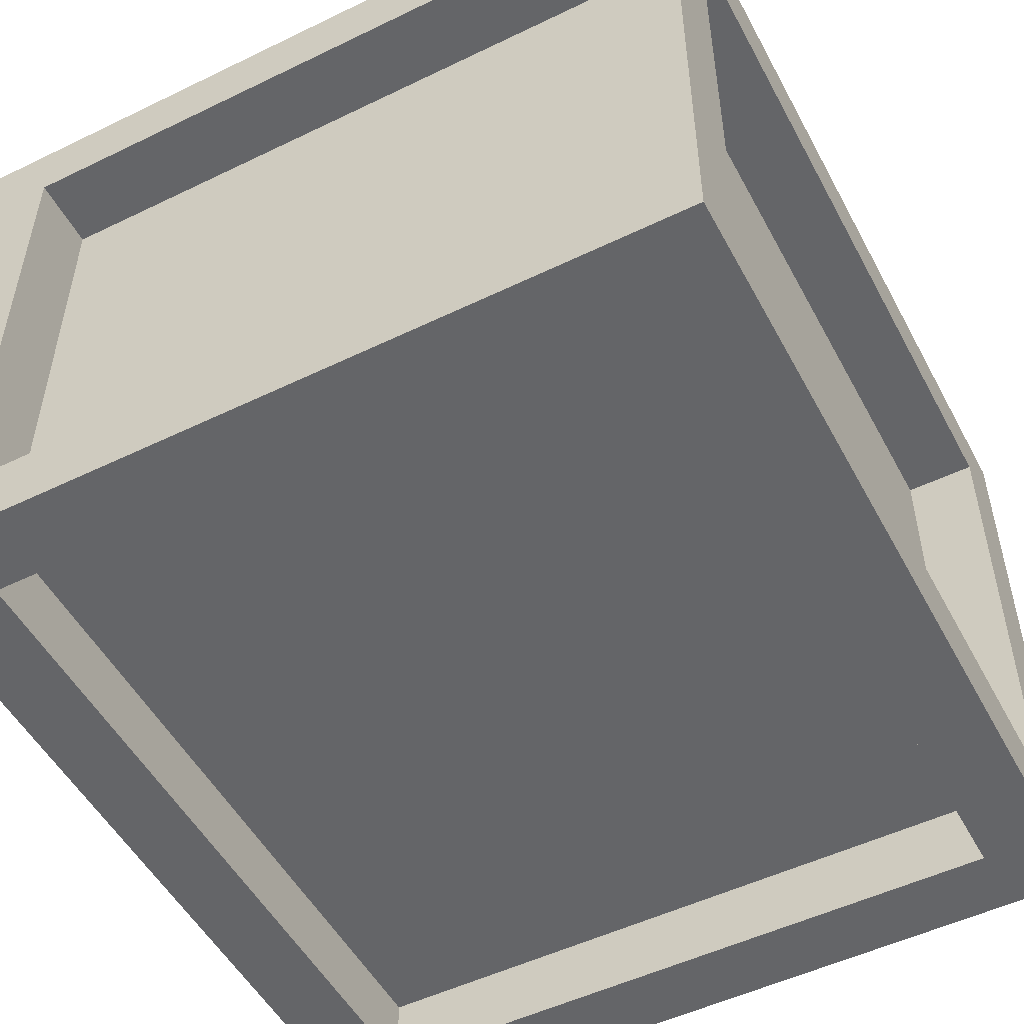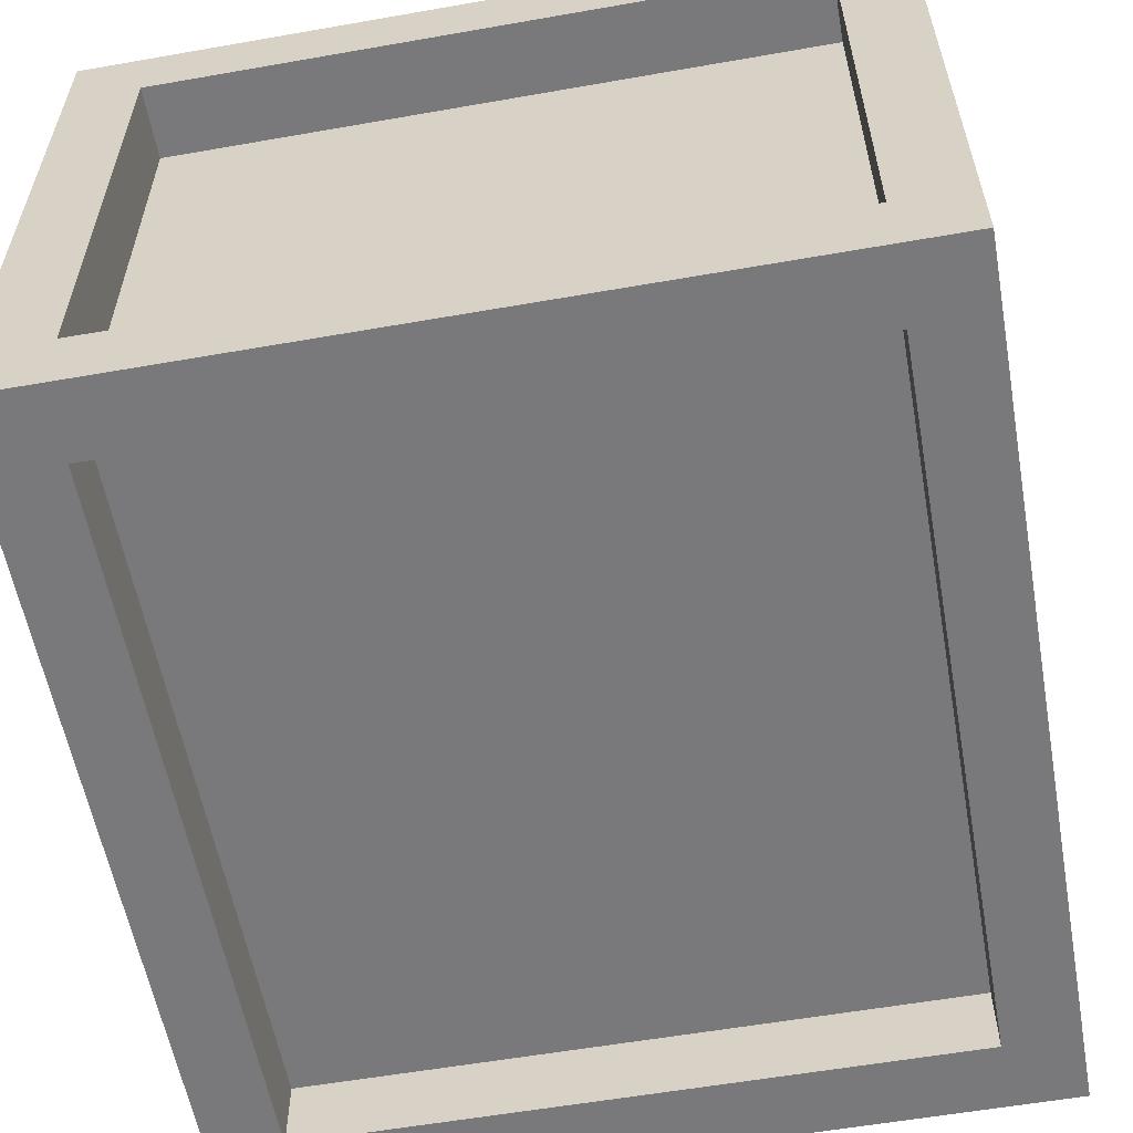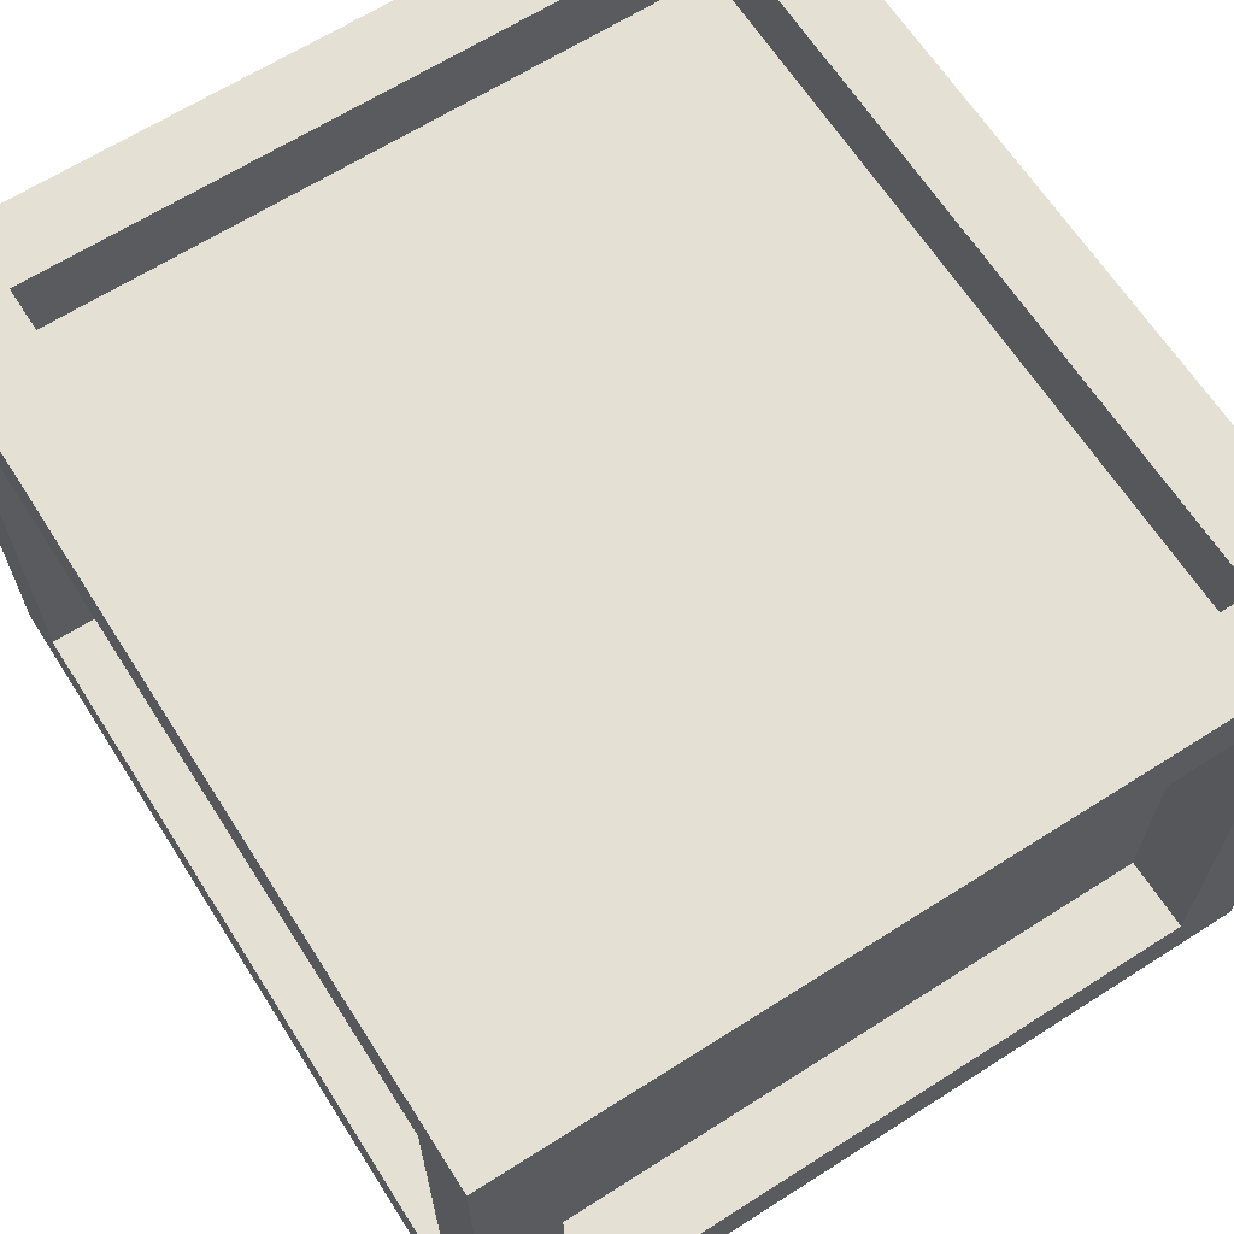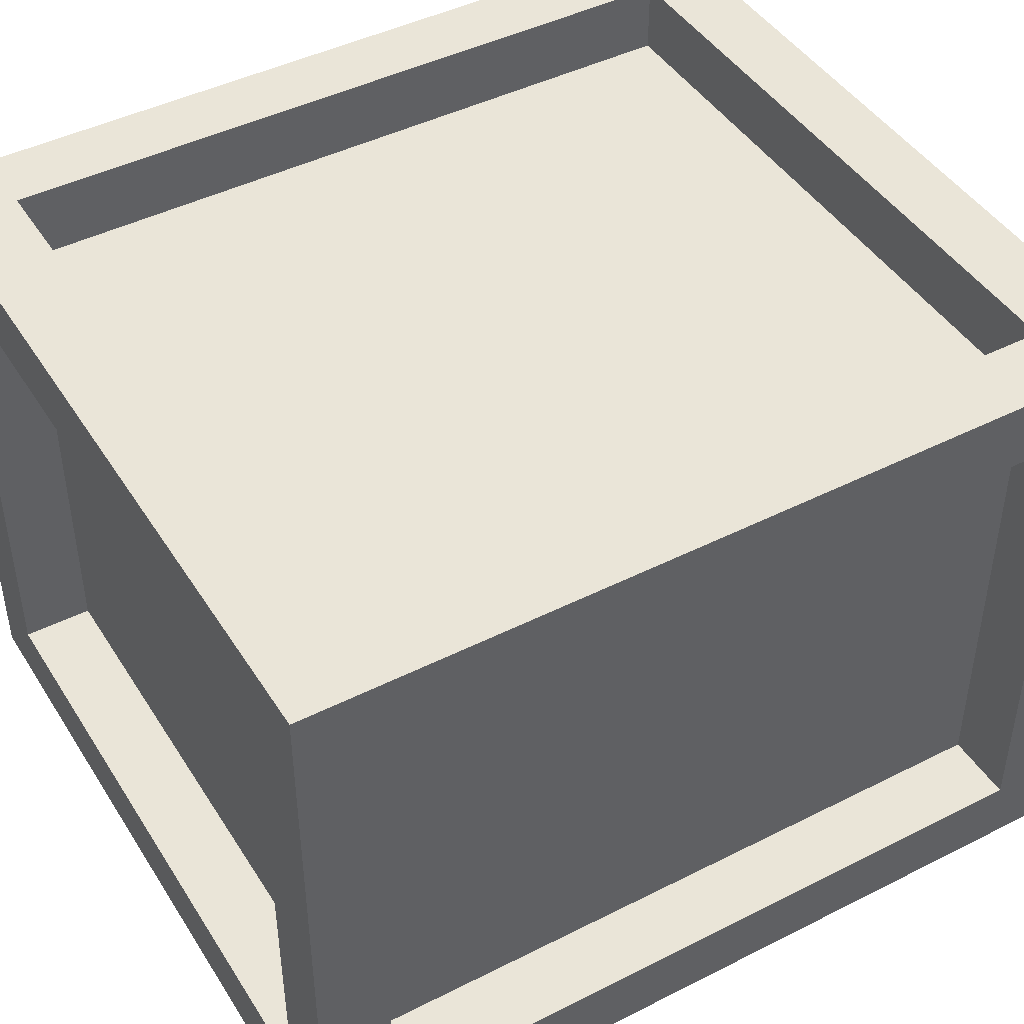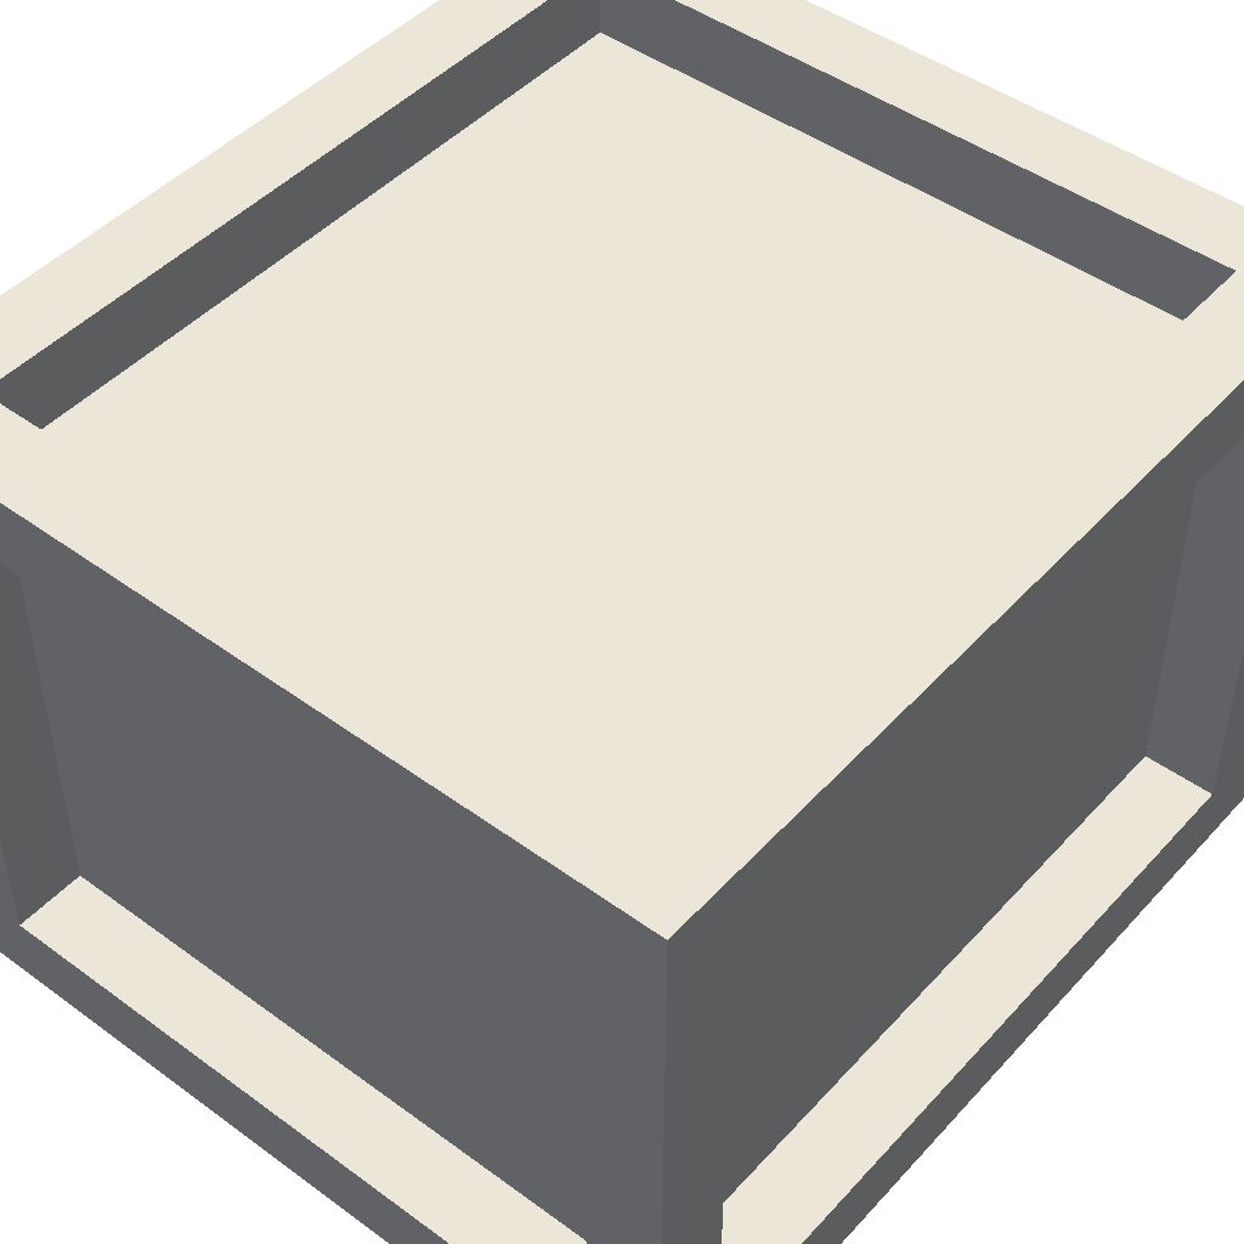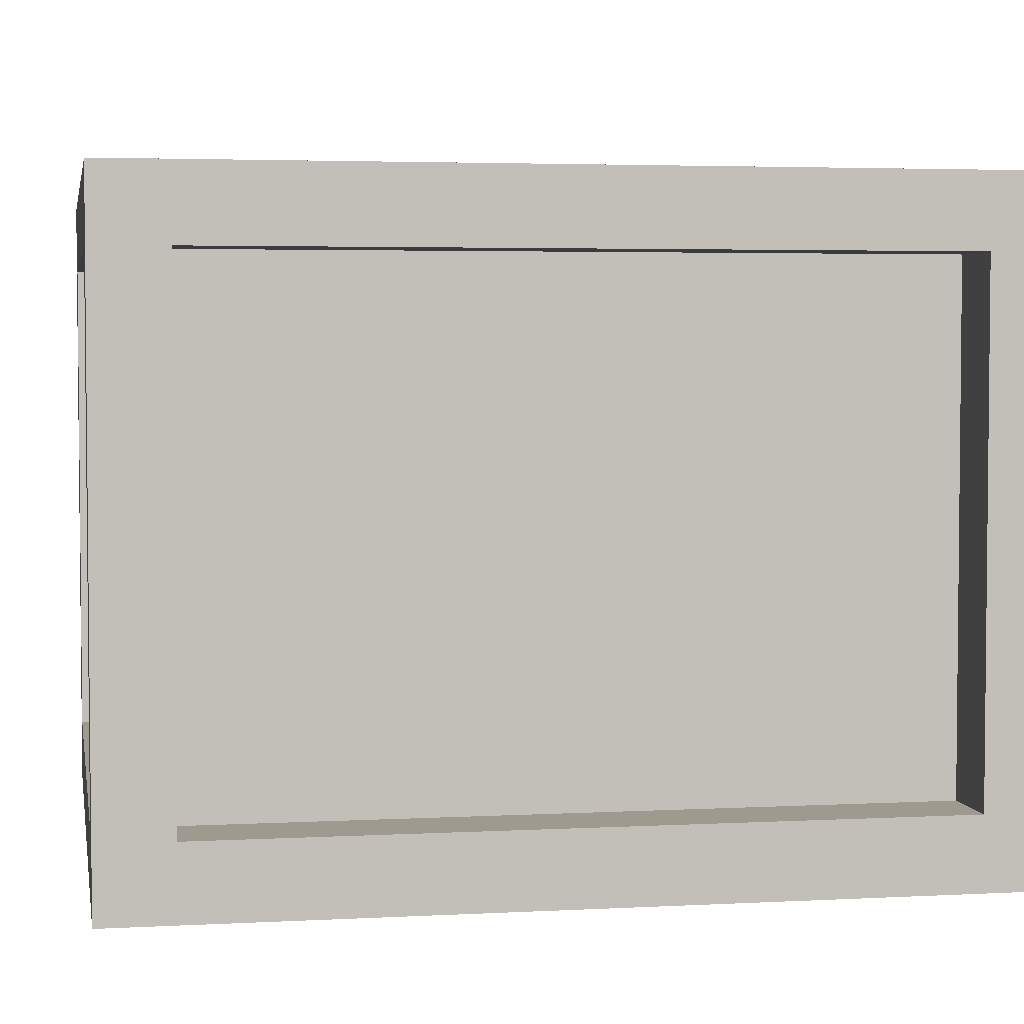
<metadata>
{"format":"obj","ext":"obj","renderer":"f3d","projection":"perspective","resolution":1024,"background":"white","views":[{"elev":-51.6,"azim":27.7,"up":"+Y"},{"elev":-57.9,"azim":10.3,"up":"+Y"},{"elev":65.3,"azim":147.4,"up":"+Y"},{"elev":44.8,"azim":-120.4,"up":"+Y"},{"elev":46.5,"azim":39.7,"up":"+Y"},{"elev":3.6,"azim":79.8,"up":"+Y"}]}
</metadata>
<code>
o
v -0.5 0 0.6
v -0.5 0 -0.6
v -0.5 0.1 0.5
v -0.5 0.1 -0.5
v -0.5 0.8 0.5
v -0.5 0.8 -0.5
v -0.5 0.9 0.6
v -0.5 0.9 -0.6
v -0.4 0.1 0.5
v -0.4 0.1 -0.5
v -0.4 0.8 0.5
v -0.4 0.8 -0.5
v 0.5 0 0.5
v 0.5 0 -0.5
v 0.5 0.1 0.6
v 0.5 0.1 0.5
v 0.5 0.1 -0.5
v 0.5 0.1 -0.6
v 0.5 0.8 0.6
v 0.5 0.8 0.5
v 0.5 0.8 -0.5
v 0.5 0.8 -0.6
v 0.5 0.9 0.5
v 0.5 0.9 -0.5
v -0.4 0 0.5
v -0.4 0 -0.5
v -0.4 0.1 0.6
v -0.4 0.1 0.5
v -0.4 0.1 -0.5
v -0.4 0.1 -0.6
v -0.4 0.8 0.6
v -0.4 0.8 0.5
v -0.4 0.8 -0.5
v -0.4 0.8 -0.6
v -0.4 0.9 0.5
v -0.4 0.9 -0.5
v 0.5 0.1 0.5
v 0.5 0.1 -0.5
v 0.5 0.8 0.5
v 0.5 0.8 -0.5
v 0.6 0 0.6
v 0.6 0 -0.6
v 0.6 0.1 0.5
v 0.6 0.1 -0.5
v 0.6 0.8 0.5
v 0.6 0.8 -0.5
v 0.6 0.9 0.6
v 0.6 0.9 -0.6
v -0.5 0 0.6
v -0.5 0.9 0.6
v -0.4 0.1 0.6
v -0.4 0.8 0.6
v 0.5 0.1 0.6
v 0.5 0.8 0.6
v 0.6 0 0.6
v 0.6 0.9 0.6
v -0.4 0.1 0.5
v -0.4 0.8 0.5
v 0.5 0.1 0.5
v 0.5 0.8 0.5
v -0.5 0.1 -0.5
v -0.5 0.8 -0.5
v -0.4 0 -0.5
v -0.4 0.1 -0.5
v -0.4 0.8 -0.5
v -0.4 0.9 -0.5
v 0.5 0 -0.5
v 0.5 0.1 -0.5
v 0.5 0.8 -0.5
v 0.5 0.9 -0.5
v 0.6 0.1 -0.5
v 0.6 0.8 -0.5
v -0.5 0.1 0.5
v -0.5 0.8 0.5
v -0.4 0 0.5
v -0.4 0.1 0.5
v -0.4 0.8 0.5
v -0.4 0.9 0.5
v 0.5 0 0.5
v 0.5 0.1 0.5
v 0.5 0.8 0.5
v 0.5 0.9 0.5
v 0.6 0.1 0.5
v 0.6 0.8 0.5
v -0.4 0.1 -0.5
v -0.4 0.8 -0.5
v 0.5 0.1 -0.5
v 0.5 0.8 -0.5
v -0.5 0 -0.6
v -0.5 0.9 -0.6
v -0.4 0.1 -0.6
v -0.4 0.8 -0.6
v 0.5 0.1 -0.6
v 0.5 0.8 -0.6
v 0.6 0 -0.6
v 0.6 0.9 -0.6
v -0.5 0 0.6
v 0.6 0 0.6
v -0.4 0 0.5
v 0.5 0 0.5
v -0.4 0 -0.5
v 0.5 0 -0.5
v -0.5 0 -0.6
v 0.6 0 -0.6
v -0.4 0.1 0.5
v 0.5 0.1 0.5
v -0.4 0.1 -0.5
v 0.5 0.1 -0.5
v -0.4 0.8 0.6
v 0.5 0.8 0.6
v -0.5 0.8 0.5
v -0.4 0.8 0.5
v 0.5 0.8 0.5
v 0.6 0.8 0.5
v -0.5 0.8 -0.5
v -0.4 0.8 -0.5
v 0.5 0.8 -0.5
v 0.6 0.8 -0.5
v -0.4 0.8 -0.6
v 0.5 0.8 -0.6
v -0.4 0.1 0.6
v 0.5 0.1 0.6
v -0.5 0.1 0.5
v -0.4 0.1 0.5
v 0.5 0.1 0.5
v 0.6 0.1 0.5
v -0.5 0.1 -0.5
v -0.4 0.1 -0.5
v 0.5 0.1 -0.5
v 0.6 0.1 -0.5
v -0.4 0.1 -0.6
v 0.5 0.1 -0.6
v -0.4 0.8 0.5
v 0.5 0.8 0.5
v -0.4 0.8 -0.5
v 0.5 0.8 -0.5
v -0.5 0.9 0.6
v 0.6 0.9 0.6
v -0.4 0.9 0.5
v 0.5 0.9 0.5
v -0.4 0.9 -0.5
v 0.5 0.9 -0.5
v -0.5 0.9 -0.6
v 0.6 0.9 -0.6
f 3 2 1
f 4 2 3
f 5 3 1
f 6 2 4
f 7 5 1
f 7 6 5
f 8 2 6
f 8 6 7
f 11 10 9
f 12 10 11
f 16 14 13
f 17 14 16
f 19 16 15
f 20 16 19
f 21 18 17
f 22 18 21
f 23 21 20
f 24 21 23
f 25 26 28
f 28 26 29
f 27 28 31
f 31 28 32
f 29 30 33
f 33 30 34
f 32 33 35
f 35 33 36
f 37 38 39
f 39 38 40
f 41 42 43
f 43 42 44
f 41 43 45
f 44 42 46
f 41 45 47
f 45 46 47
f 46 42 48
f 47 46 48
f 51 50 49
f 52 50 51
f 53 51 49
f 54 50 52
f 55 53 49
f 55 54 53
f 56 50 54
f 56 54 55
f 59 58 57
f 60 58 59
f 64 62 61
f 65 62 64
f 67 64 63
f 68 64 67
f 69 66 65
f 70 66 69
f 71 69 68
f 72 69 71
f 73 74 76
f 76 74 77
f 75 76 79
f 79 76 80
f 77 78 81
f 81 78 82
f 80 81 83
f 83 81 84
f 85 86 87
f 87 86 88
f 89 90 91
f 91 90 92
f 89 91 93
f 92 90 94
f 89 93 95
f 93 94 95
f 94 90 96
f 95 94 96
f 99 98 97
f 100 98 99
f 101 99 97
f 102 98 100
f 103 101 97
f 103 102 101
f 104 98 102
f 104 102 103
f 107 106 105
f 108 106 107
f 112 110 109
f 113 110 112
f 115 112 111
f 116 112 115
f 117 114 113
f 118 114 117
f 119 117 116
f 120 117 119
f 121 122 124
f 124 122 125
f 123 124 127
f 127 124 128
f 125 126 129
f 129 126 130
f 128 129 131
f 131 129 132
f 133 134 135
f 135 134 136
f 137 138 139
f 139 138 140
f 137 139 141
f 140 138 142
f 137 141 143
f 141 142 143
f 142 138 144
f 143 142 144

</code>
